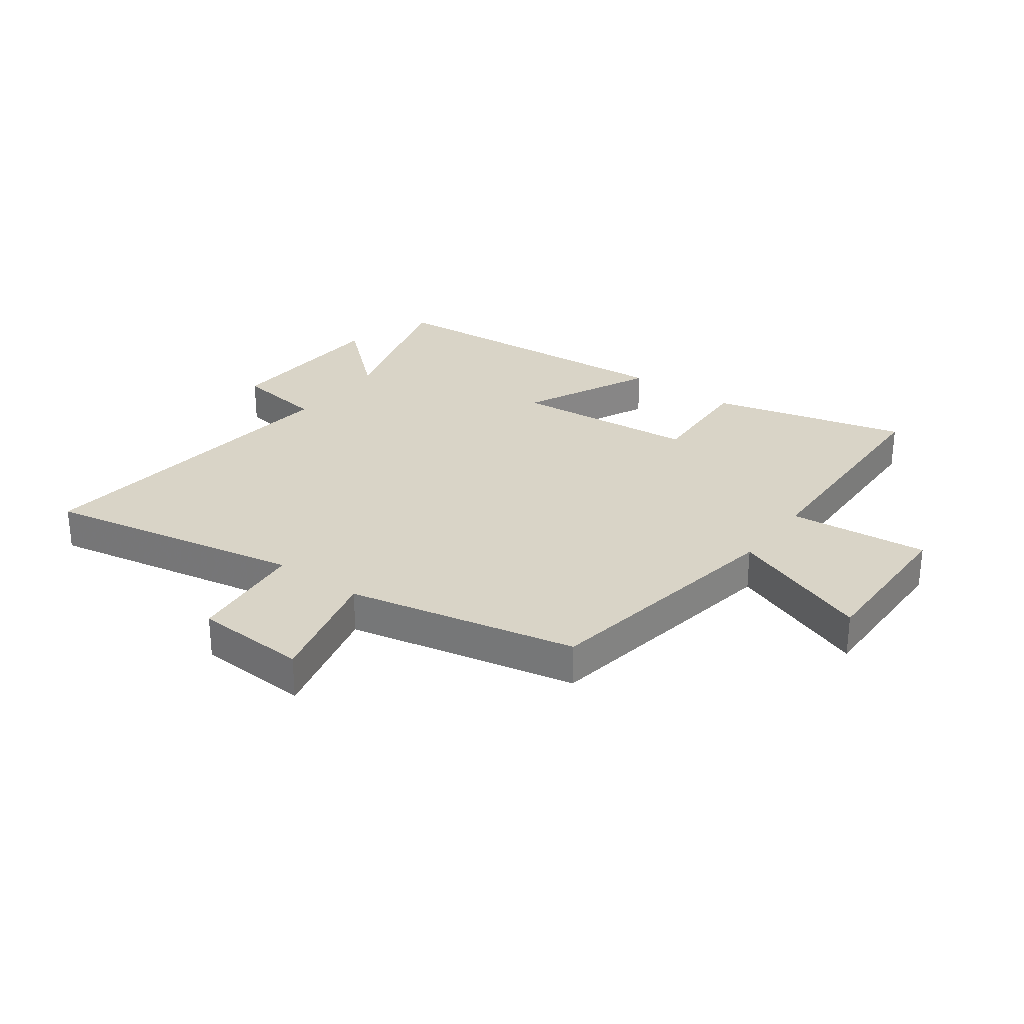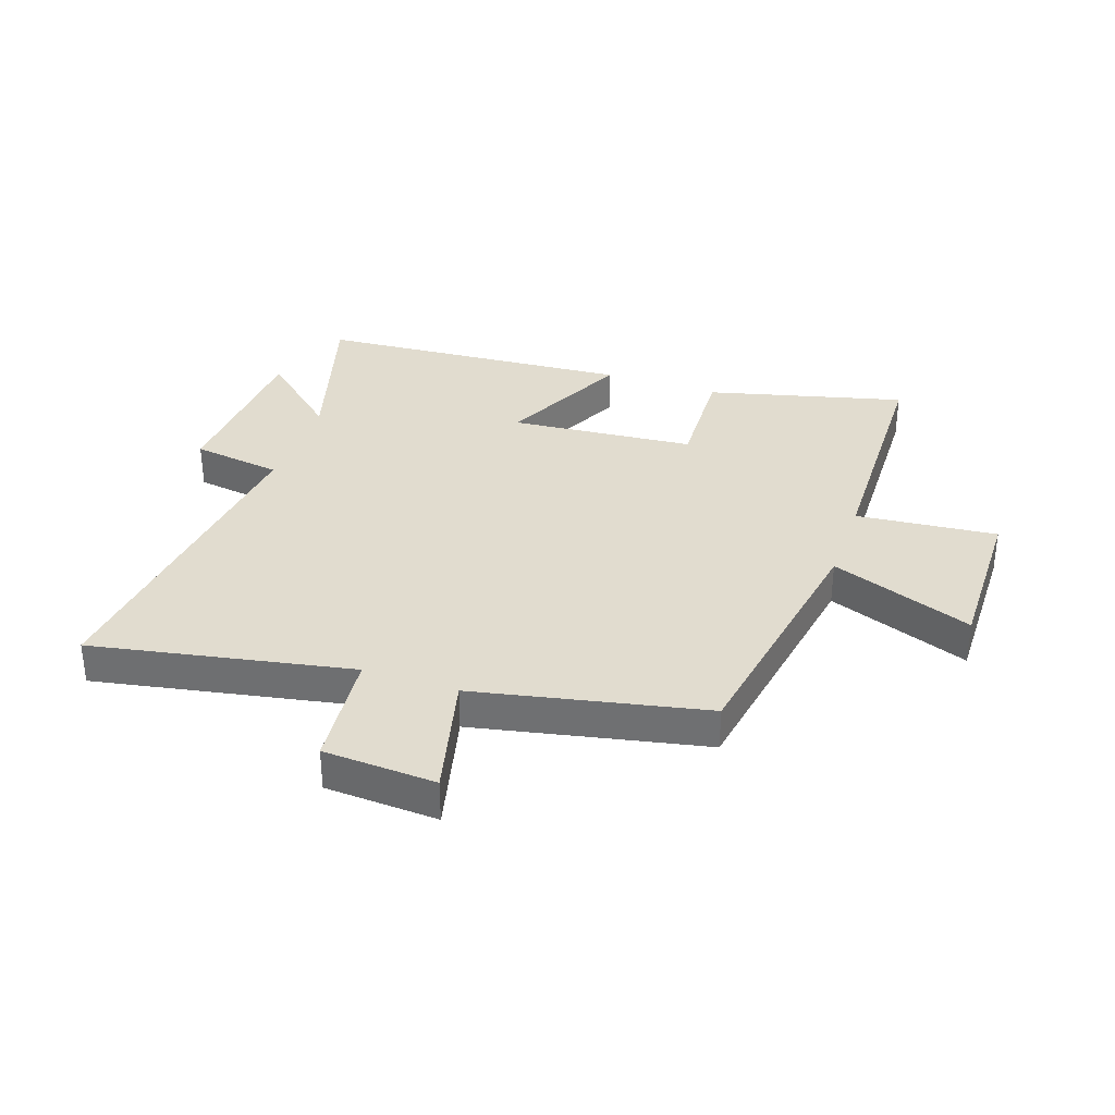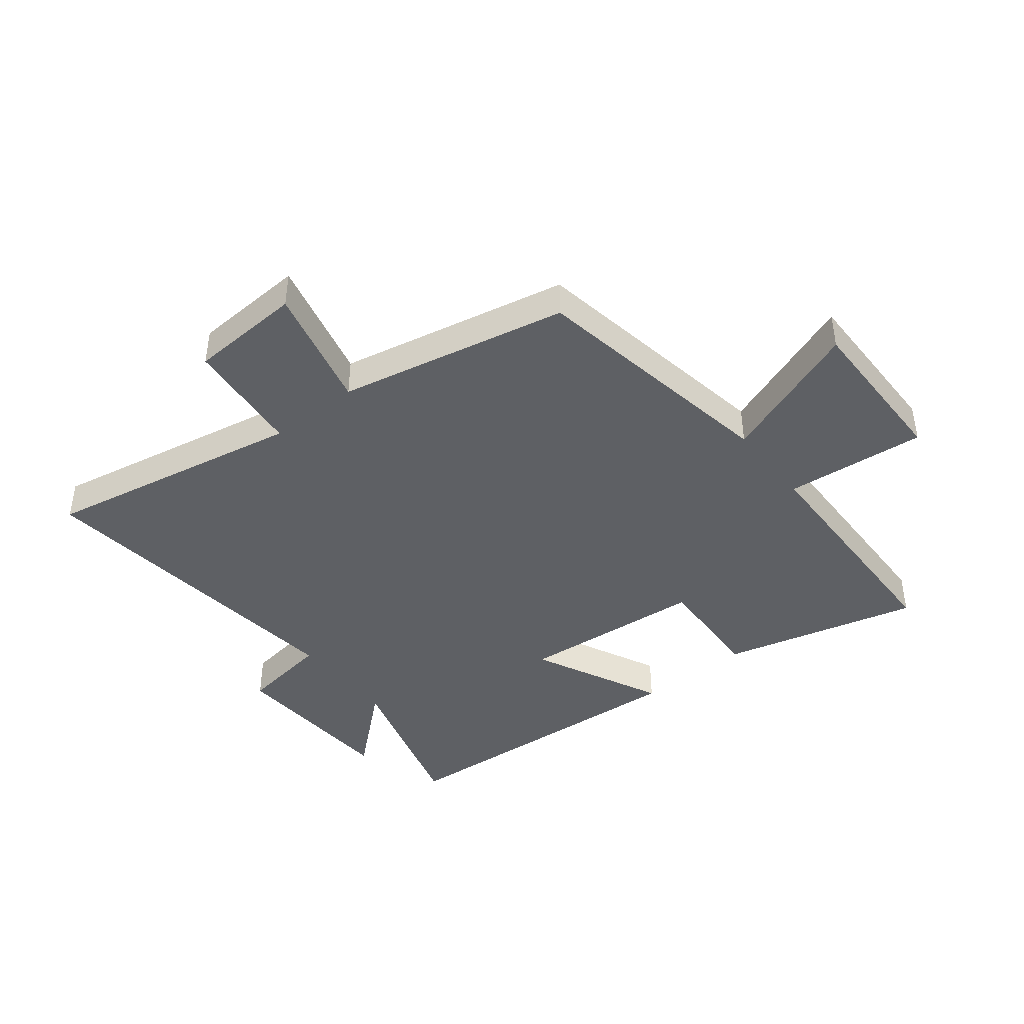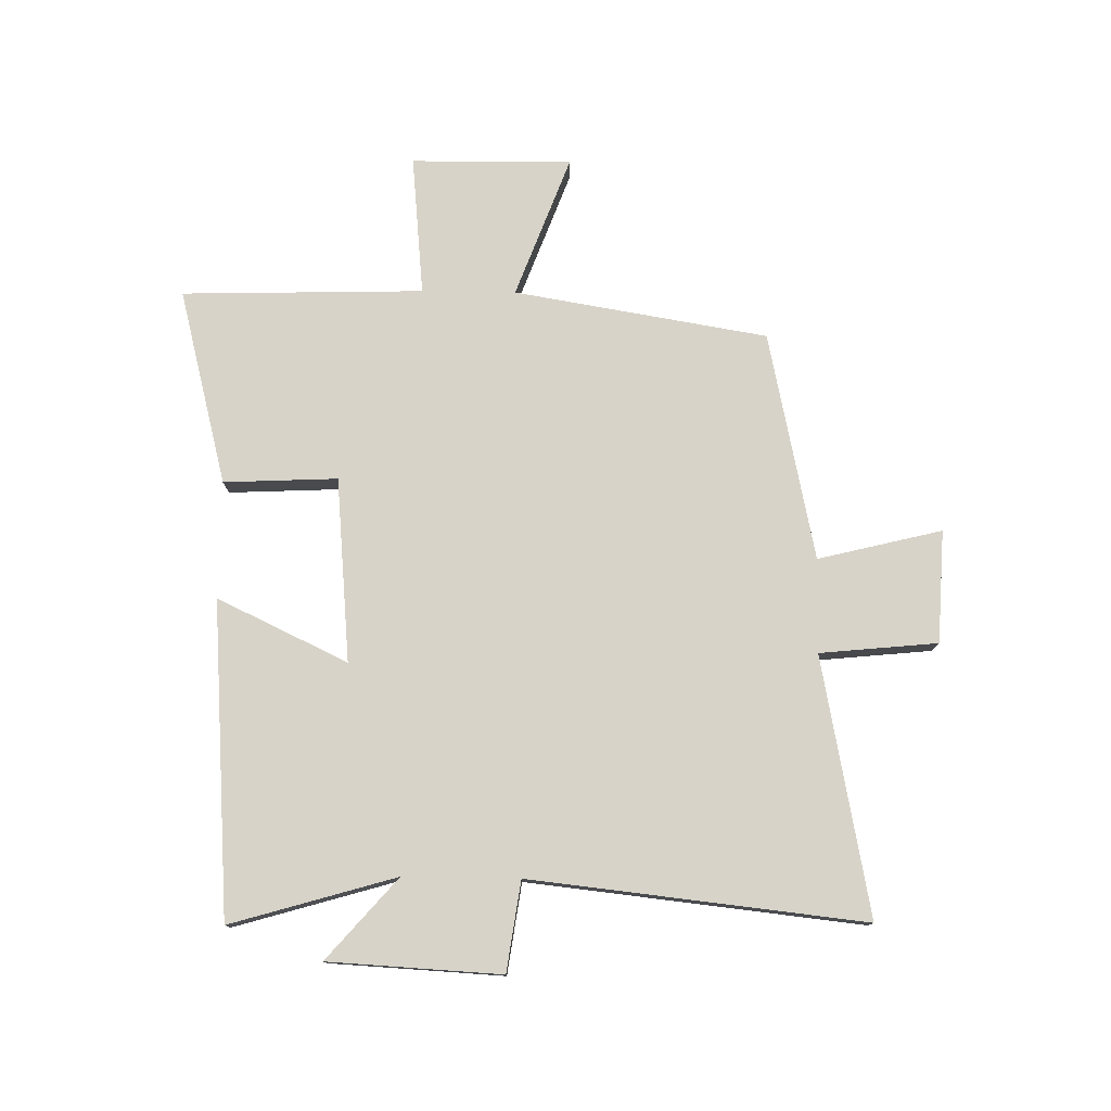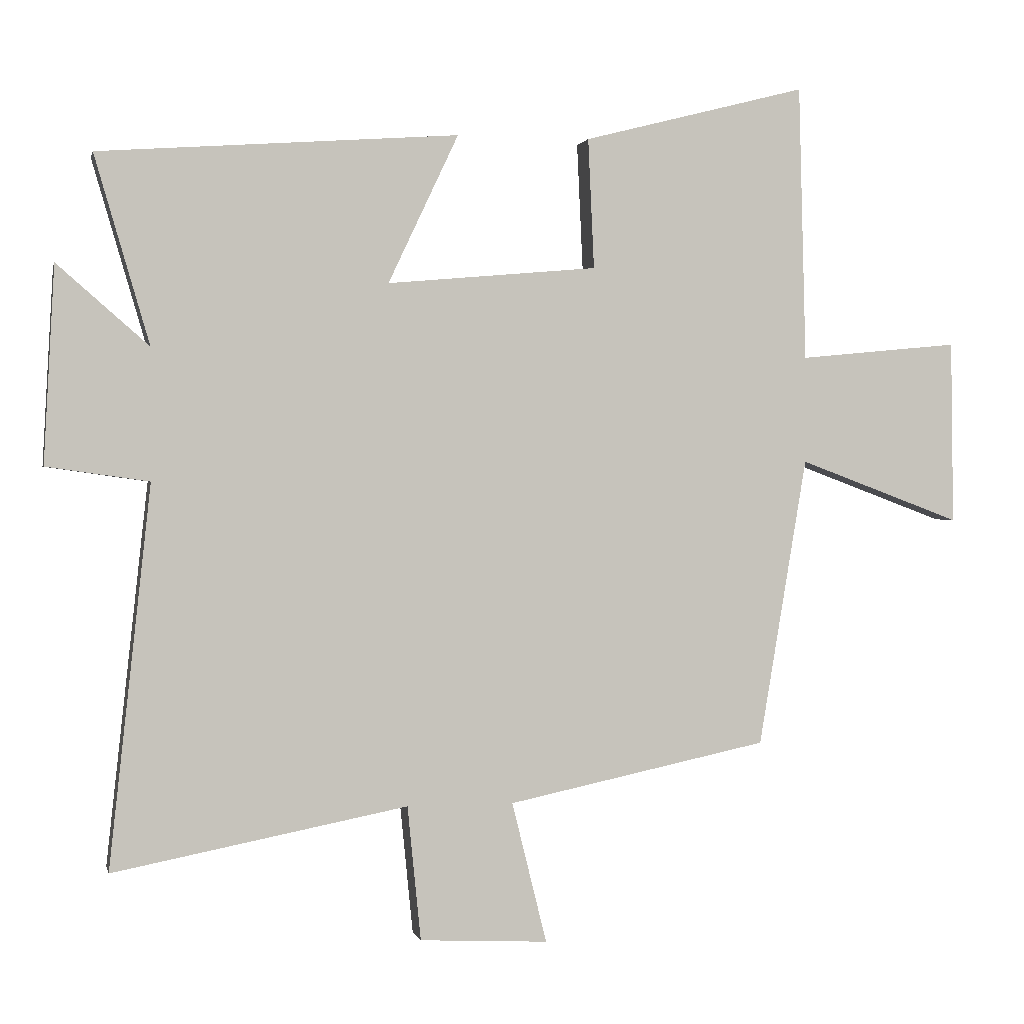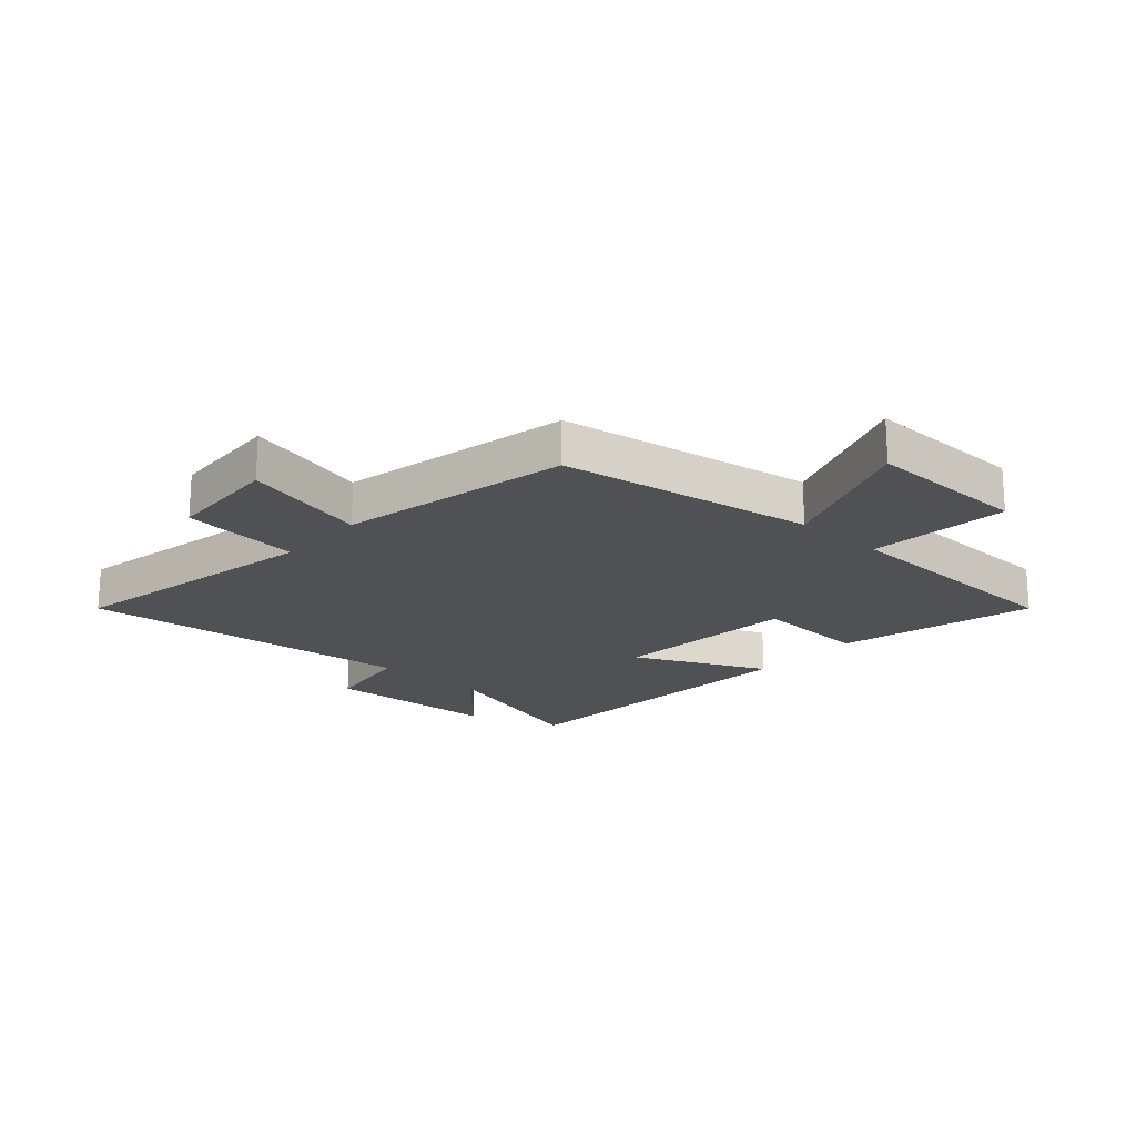
<metadata>
{"format":"obj","ext":"obj","renderer":"f3d","projection":"perspective","resolution":1024,"background":"white","views":[{"elev":28.7,"azim":-143.7,"up":"+Y"},{"elev":34.2,"azim":-160.9,"up":"+Y"},{"elev":-42.8,"azim":-141.5,"up":"+Y"},{"elev":77.1,"azim":90.9,"up":"+Y"},{"elev":0.9,"azim":167.7,"up":"+Z"},{"elev":-20.1,"azim":-131.9,"up":"+Y"}]}
</metadata>
<code>
v 0.582 0.07 0.461
v 0.5 0.07 0.18
v 0.637 0.07 0.3
v 0.653 0.07 0.006
v 0.5 0.07 -0.016
v 0.562 0.07 -0.585
v 0.122 0.07 -0.5
v 0.102 0.07 -0.701
v -0.09 0.07 -0.711
v -0.038 0.07 -0.5
v -0.428 0.07 -0.418
v -0.5 0.07 0.014
v -0.743 0.07 -0.077
v -0.739 0.07 0.197
v -0.5 0.07 0.174
v -0.489 0.07 0.586
v -0.155 0.07 0.5
v -0.164 0.07 0.306
v 0.15 0.07 0.278
v 0.045 0.07 0.5
v 0.582 0 0.461
v 0.5 0 0.18
v 0.637 0 0.3
v 0.653 0 0.006
v 0.5 0 -0.016
v 0.562 0 -0.585
v 0.122 0 -0.5
v 0.102 0 -0.701
v -0.09 0 -0.711
v -0.038 0 -0.5
v -0.428 0 -0.418
v -0.5 0 0.014
v -0.743 0 -0.077
v -0.739 0 0.197
v -0.5 0 0.174
v -0.489 0 0.586
v -0.155 0 0.5
v -0.164 0 0.306
v 0.15 0 0.278
v 0.045 0 0.5
f 19 20 1 2
f 18 19 2
f 15 16 17 18
f 15 18 2
f 12 13 14 15
f 10 11 12 15
f 10 15 2
f 7 8 9 10
f 7 10 2 3
f 5 6 7
f 5 7 3
f 3 4 5
f 22 21 40 39
f 22 39 38
f 38 37 36 35
f 22 38 35
f 35 34 33 32
f 35 32 31 30
f 22 35 30
f 30 29 28 27
f 23 22 30 27
f 27 26 25
f 23 27 25
f 25 24 23
f 1 21 22 2
f 2 22 23 3
f 3 23 24 4
f 4 24 25 5
f 5 25 26 6
f 6 26 27 7
f 7 27 28 8
f 8 28 29 9
f 9 29 30 10
f 10 30 31 11
f 11 31 32 12
f 12 32 33 13
f 13 33 34 14
f 14 34 35 15
f 15 35 36 16
f 16 36 37 17
f 17 37 38 18
f 18 38 39 19
f 19 39 40 20
f 20 40 21 1

</code>
